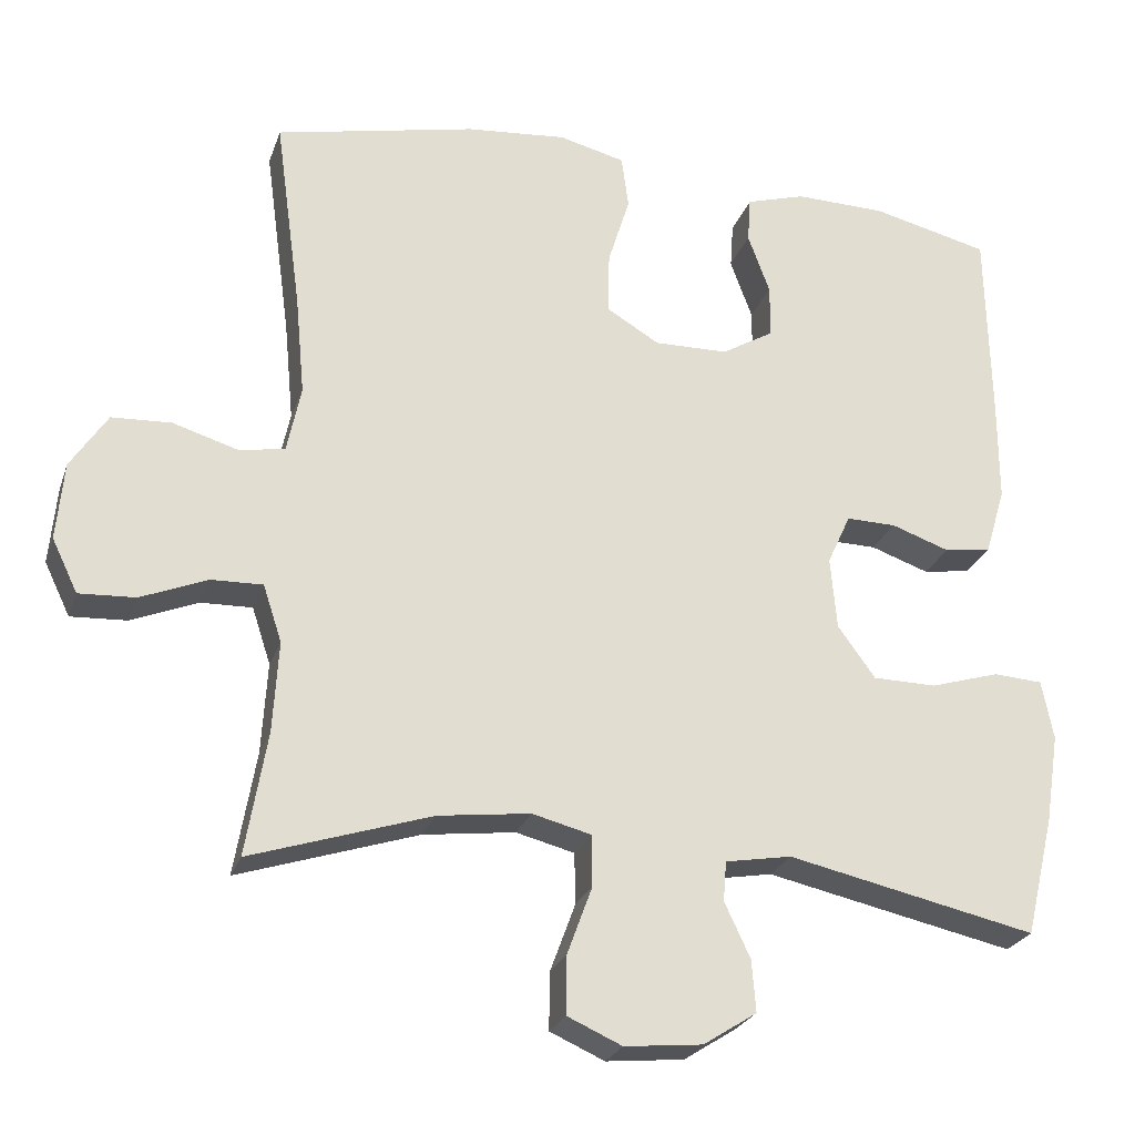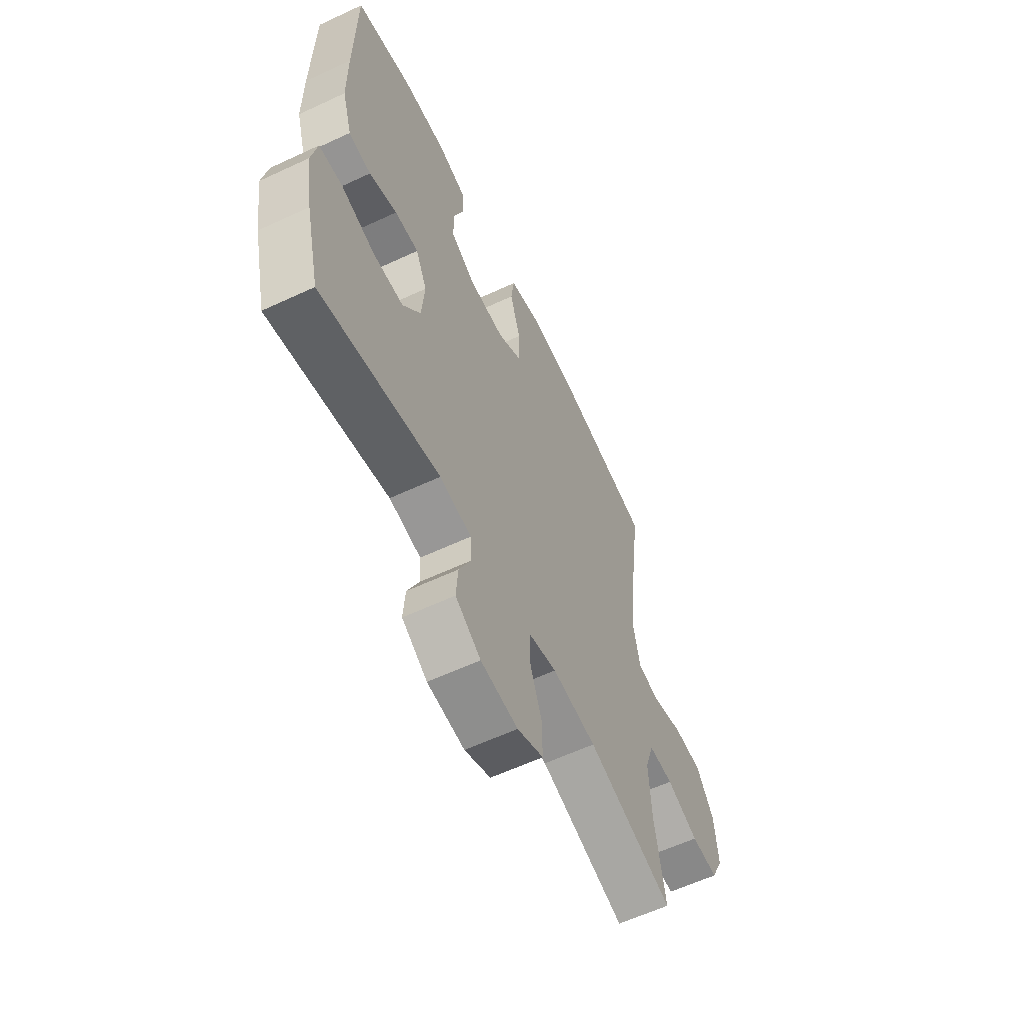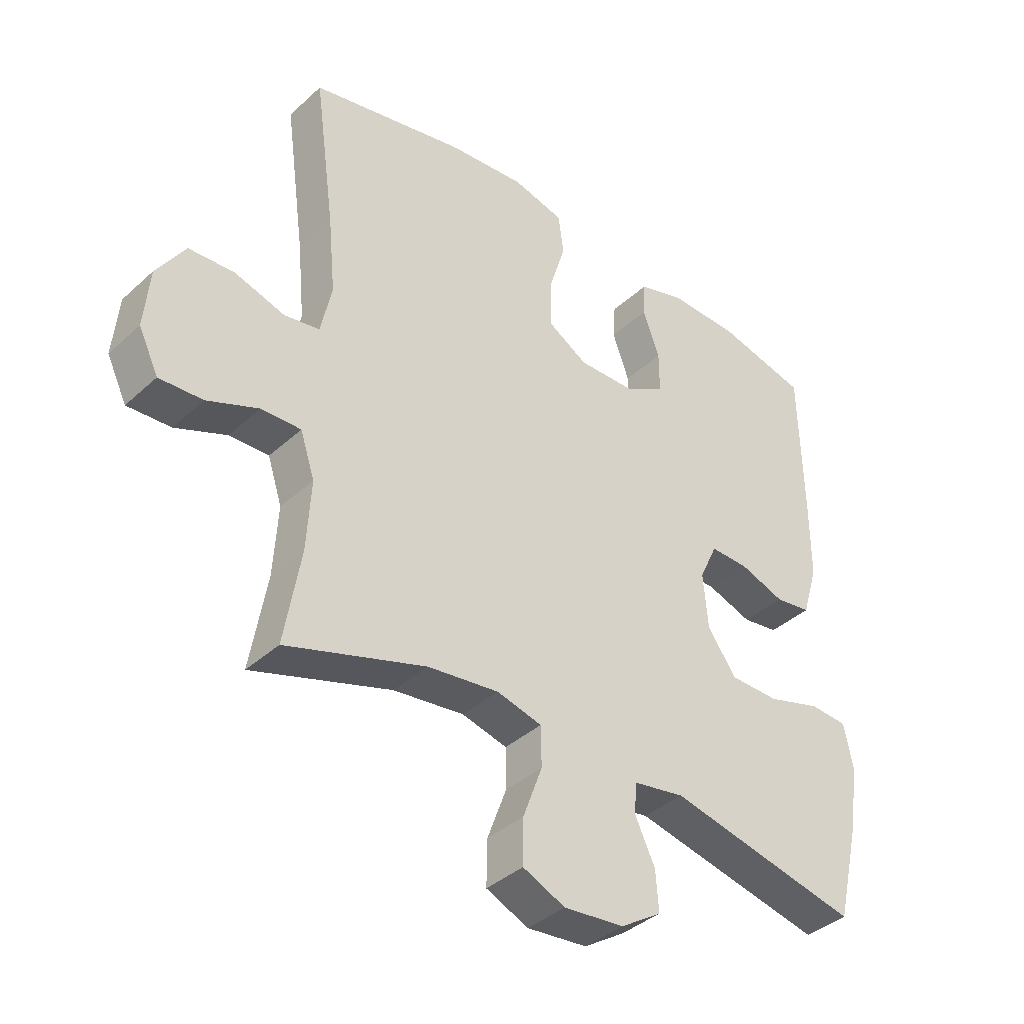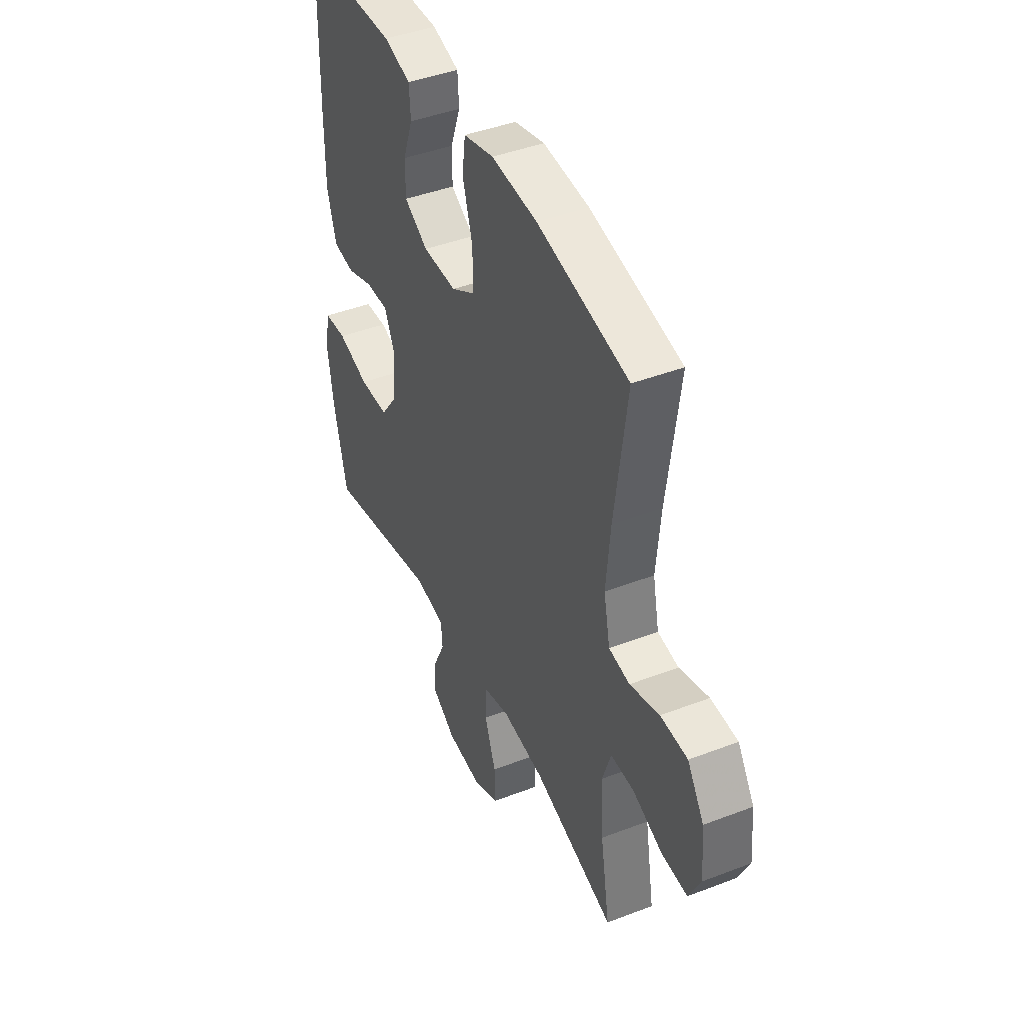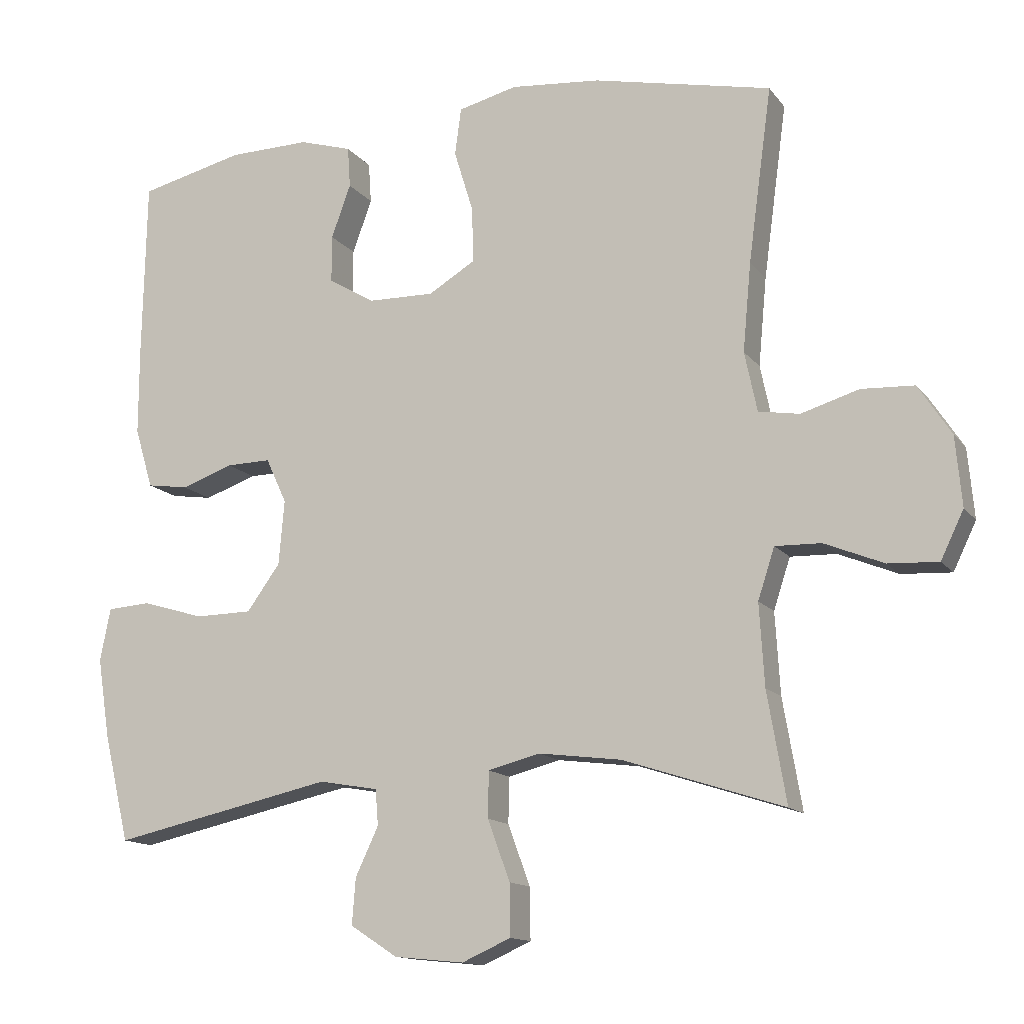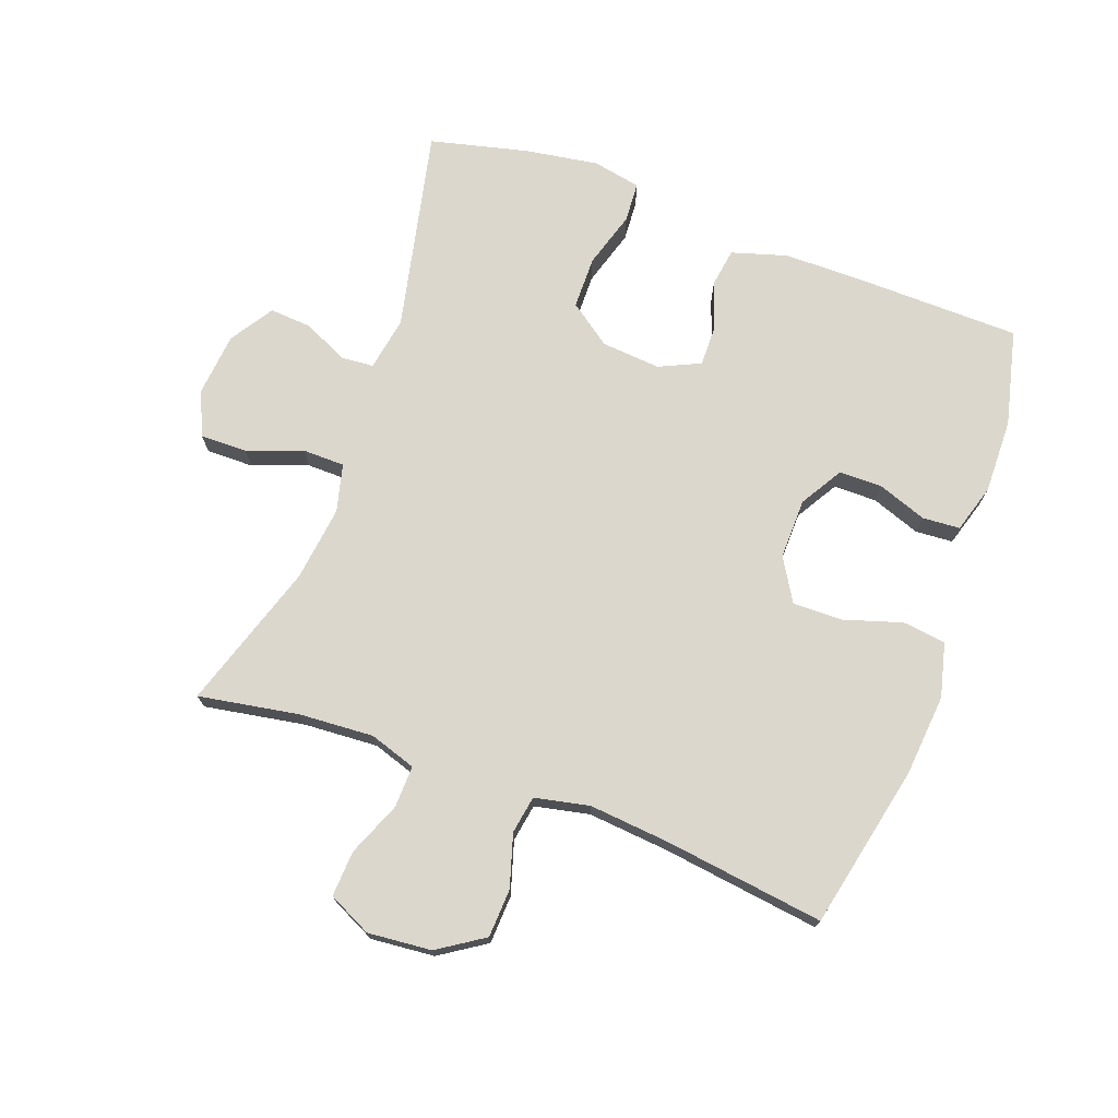
<metadata>
{"format":"obj","ext":"obj","renderer":"f3d","projection":"perspective","resolution":1024,"background":"white","views":[{"elev":-25.2,"azim":-16.8,"up":"+Z"},{"elev":-60.0,"azim":115.6,"up":"+Z"},{"elev":-38.7,"azim":-41.3,"up":"+Z"},{"elev":43.1,"azim":-114.5,"up":"+Z"},{"elev":-13.7,"azim":-156.7,"up":"+Z"},{"elev":73.0,"azim":-70.0,"up":"+Y"}]}
</metadata>
<code>
v 0.5 0.07 -0.5
v 0.181 0.07 -0.431
v 0.096 0.07 -0.446
v 0.092 0.07 -0.497
v 0.125 0.07 -0.567
v 0.13 0.07 -0.633
v 0.062 0.07 -0.677
v -0.038 0.07 -0.687
v -0.108 0.07 -0.656
v -0.107 0.07 -0.582
v -0.075 0.07 -0.495
v -0.076 0.07 -0.429
v -0.151 0.07 -0.41
v -0.269 0.07 -0.425
v -0.5 0.07 -0.5
v -0.473 0.07 -0.342
v -0.466 0.07 -0.225
v -0.49 0.07 -0.152
v -0.556 0.07 -0.154
v -0.641 0.07 -0.189
v -0.713 0.07 -0.193
v -0.746 0.07 -0.125
v -0.737 0.07 -0.025
v -0.69 0.07 0.047
v -0.614 0.07 0.051
v -0.531 0.07 0.026
v -0.472 0.07 0.036
v -0.454 0.07 0.122
v -0.466 0.07 0.249
v -0.5 0.07 0.5
v -0.243 0.07 0.556
v -0.114 0.07 0.568
v -0.029 0.07 0.547
v -0.02 0.07 0.479
v -0.048 0.07 0.388
v -0.049 0.07 0.309
v 0.018 0.07 0.269
v 0.113 0.07 0.271
v 0.18 0.07 0.311
v 0.18 0.07 0.379
v 0.152 0.07 0.456
v 0.156 0.07 0.515
v 0.232 0.07 0.538
v 0.349 0.07 0.536
v 0.5 0.07 0.5
v 0.505 0.07 0.246
v 0.505 0.07 0.116
v 0.479 0.07 0.029
v 0.419 0.07 0.02
v 0.344 0.07 0.046
v 0.28 0.07 0.047
v 0.25 0.07 -0.018
v 0.258 0.07 -0.111
v 0.306 0.07 -0.177
v 0.388 0.07 -0.178
v 0.477 0.07 -0.151
v 0.54 0.07 -0.155
v 0.555 0.07 -0.231
v 0.537 0.07 -0.346
v 0.5 0 -0.5
v 0.181 0 -0.431
v 0.096 0 -0.446
v 0.092 0 -0.497
v 0.125 0 -0.567
v 0.13 0 -0.633
v 0.062 0 -0.677
v -0.038 0 -0.687
v -0.108 0 -0.656
v -0.107 0 -0.582
v -0.075 0 -0.495
v -0.076 0 -0.429
v -0.151 0 -0.41
v -0.269 0 -0.425
v -0.5 0 -0.5
v -0.473 0 -0.342
v -0.466 0 -0.225
v -0.49 0 -0.152
v -0.556 0 -0.154
v -0.641 0 -0.189
v -0.713 0 -0.193
v -0.746 0 -0.125
v -0.737 0 -0.025
v -0.69 0 0.047
v -0.614 0 0.051
v -0.531 0 0.026
v -0.472 0 0.036
v -0.454 0 0.122
v -0.466 0 0.249
v -0.5 0 0.5
v -0.243 0 0.556
v -0.114 0 0.568
v -0.029 0 0.547
v -0.02 0 0.479
v -0.048 0 0.388
v -0.049 0 0.309
v 0.018 0 0.269
v 0.113 0 0.271
v 0.18 0 0.311
v 0.18 0 0.379
v 0.152 0 0.456
v 0.156 0 0.515
v 0.232 0 0.538
v 0.349 0 0.536
v 0.5 0 0.5
v 0.505 0 0.246
v 0.505 0 0.116
v 0.479 0 0.029
v 0.419 0 0.02
v 0.344 0 0.046
v 0.28 0 0.047
v 0.25 0 -0.018
v 0.258 0 -0.111
v 0.306 0 -0.177
v 0.388 0 -0.178
v 0.477 0 -0.151
v 0.54 0 -0.155
v 0.555 0 -0.231
v 0.537 0 -0.346
f 59 1 2
f 58 59 2
f 57 58 2
f 56 57 2
f 55 56 2
f 54 55 2 3
f 53 54 3
f 52 53 3
f 48 49 50
f 47 48 50
f 46 47 50
f 45 46 50
f 44 45 50
f 43 44 50
f 42 43 50
f 41 42 50
f 40 41 50
f 39 40 50 51
f 38 39 51 52
f 33 34 35
f 32 33 35
f 31 32 35
f 30 31 35
f 29 30 35
f 28 29 35 36
f 27 28 36 37
f 24 25 26
f 23 24 26
f 22 23 26
f 21 22 26
f 20 21 26
f 19 20 26
f 18 19 26 27
f 38 52 3
f 37 38 3
f 27 37 3
f 18 27 3
f 17 18 3
f 9 10 11
f 8 9 11
f 7 8 11
f 6 7 11
f 5 6 11
f 4 5 11
f 4 11 12
f 3 4 12
f 16 17 3
f 14 15 16
f 13 14 16
f 13 16 3
f 3 12 13
f 61 60 118
f 61 118 117
f 61 117 116
f 61 116 115
f 61 115 114
f 62 61 114 113
f 62 113 112
f 62 112 111
f 109 108 107
f 109 107 106
f 109 106 105
f 109 105 104
f 109 104 103
f 109 103 102
f 109 102 101
f 109 101 100
f 109 100 99
f 110 109 99 98
f 111 110 98 97
f 94 93 92
f 94 92 91
f 94 91 90
f 94 90 89
f 94 89 88
f 95 94 88 87
f 96 95 87 86
f 85 84 83
f 85 83 82
f 85 82 81
f 85 81 80
f 85 80 79
f 85 79 78
f 86 85 78 77
f 62 111 97
f 62 97 96
f 62 96 86
f 62 86 77
f 62 77 76
f 70 69 68
f 70 68 67
f 70 67 66
f 70 66 65
f 70 65 64
f 70 64 63
f 71 70 63
f 71 63 62
f 62 76 75
f 75 74 73
f 75 73 72
f 62 75 72
f 72 71 62
f 1 60 61 2
f 2 61 62 3
f 3 62 63 4
f 4 63 64 5
f 5 64 65 6
f 6 65 66 7
f 7 66 67 8
f 8 67 68 9
f 9 68 69 10
f 10 69 70 11
f 11 70 71 12
f 12 71 72 13
f 13 72 73 14
f 14 73 74 15
f 15 74 75 16
f 16 75 76 17
f 17 76 77 18
f 18 77 78 19
f 19 78 79 20
f 20 79 80 21
f 21 80 81 22
f 22 81 82 23
f 23 82 83 24
f 24 83 84 25
f 25 84 85 26
f 26 85 86 27
f 27 86 87 28
f 28 87 88 29
f 29 88 89 30
f 30 89 90 31
f 31 90 91 32
f 32 91 92 33
f 33 92 93 34
f 34 93 94 35
f 35 94 95 36
f 36 95 96 37
f 37 96 97 38
f 38 97 98 39
f 39 98 99 40
f 40 99 100 41
f 41 100 101 42
f 42 101 102 43
f 43 102 103 44
f 44 103 104 45
f 45 104 105 46
f 46 105 106 47
f 47 106 107 48
f 48 107 108 49
f 49 108 109 50
f 50 109 110 51
f 51 110 111 52
f 52 111 112 53
f 53 112 113 54
f 54 113 114 55
f 55 114 115 56
f 56 115 116 57
f 57 116 117 58
f 58 117 118 59
f 59 118 60 1

</code>
